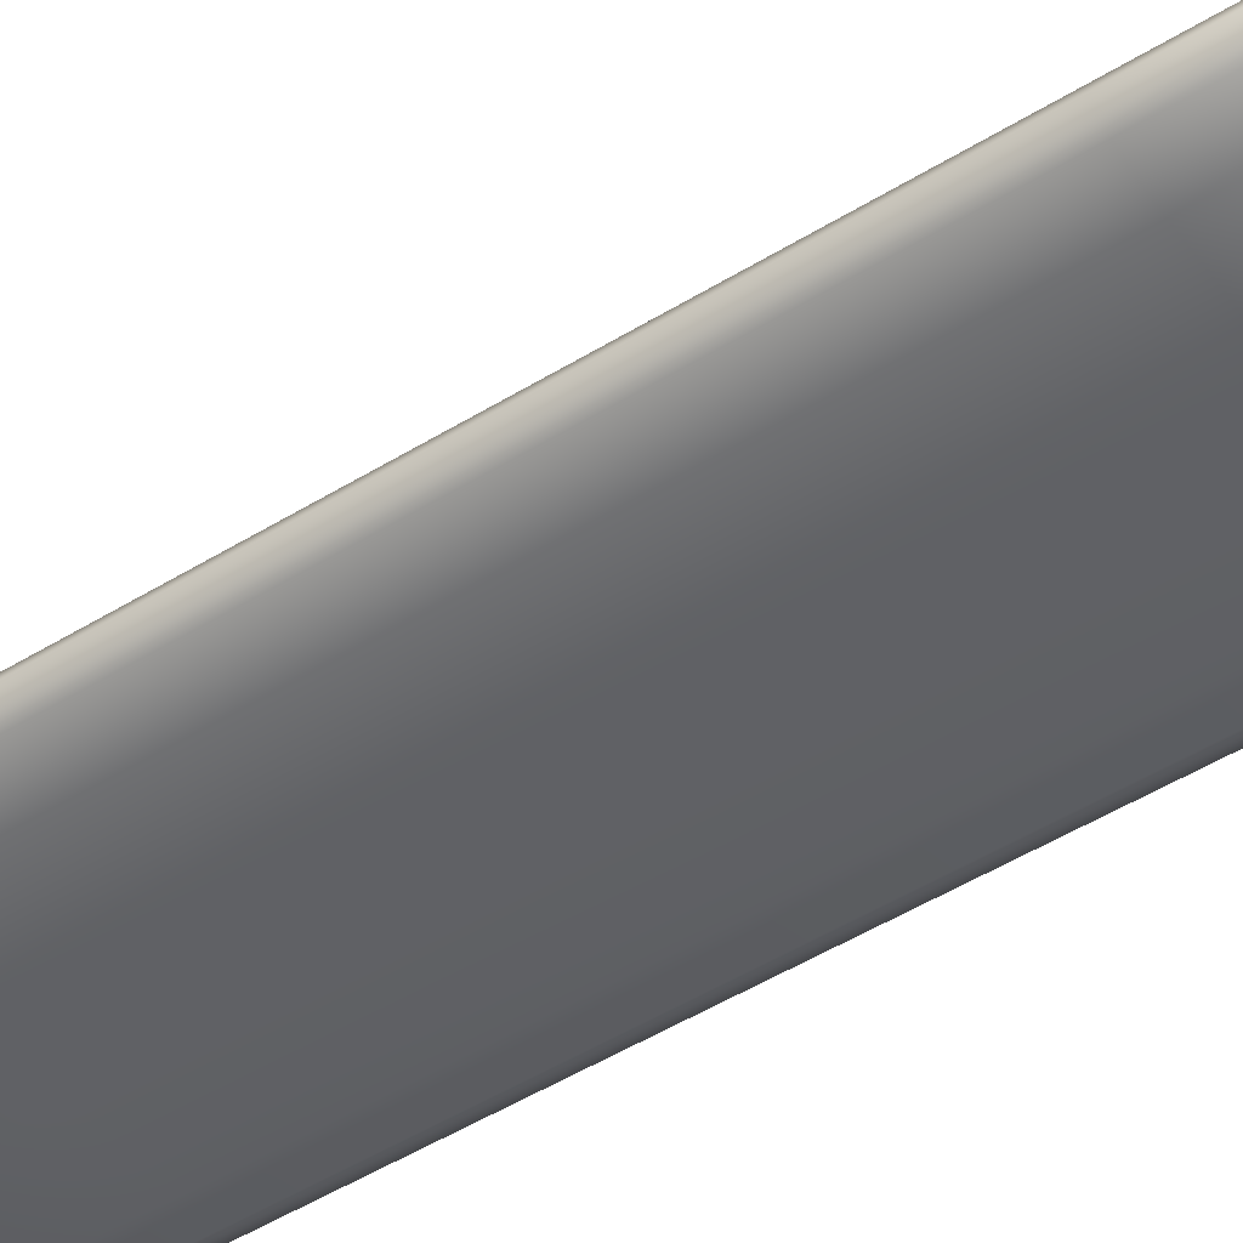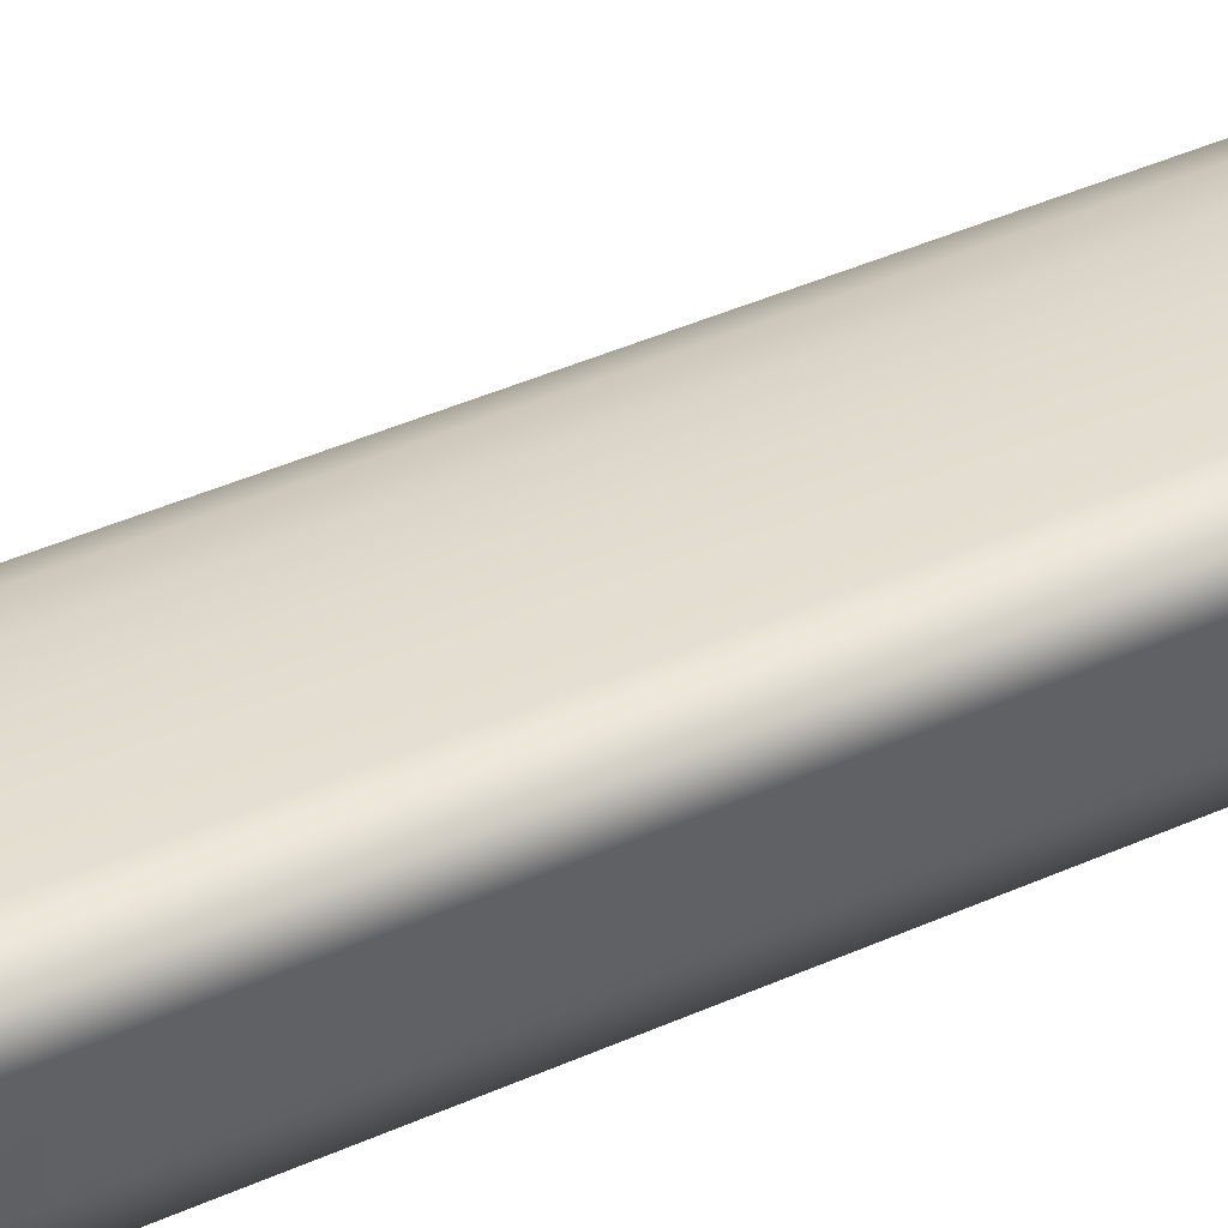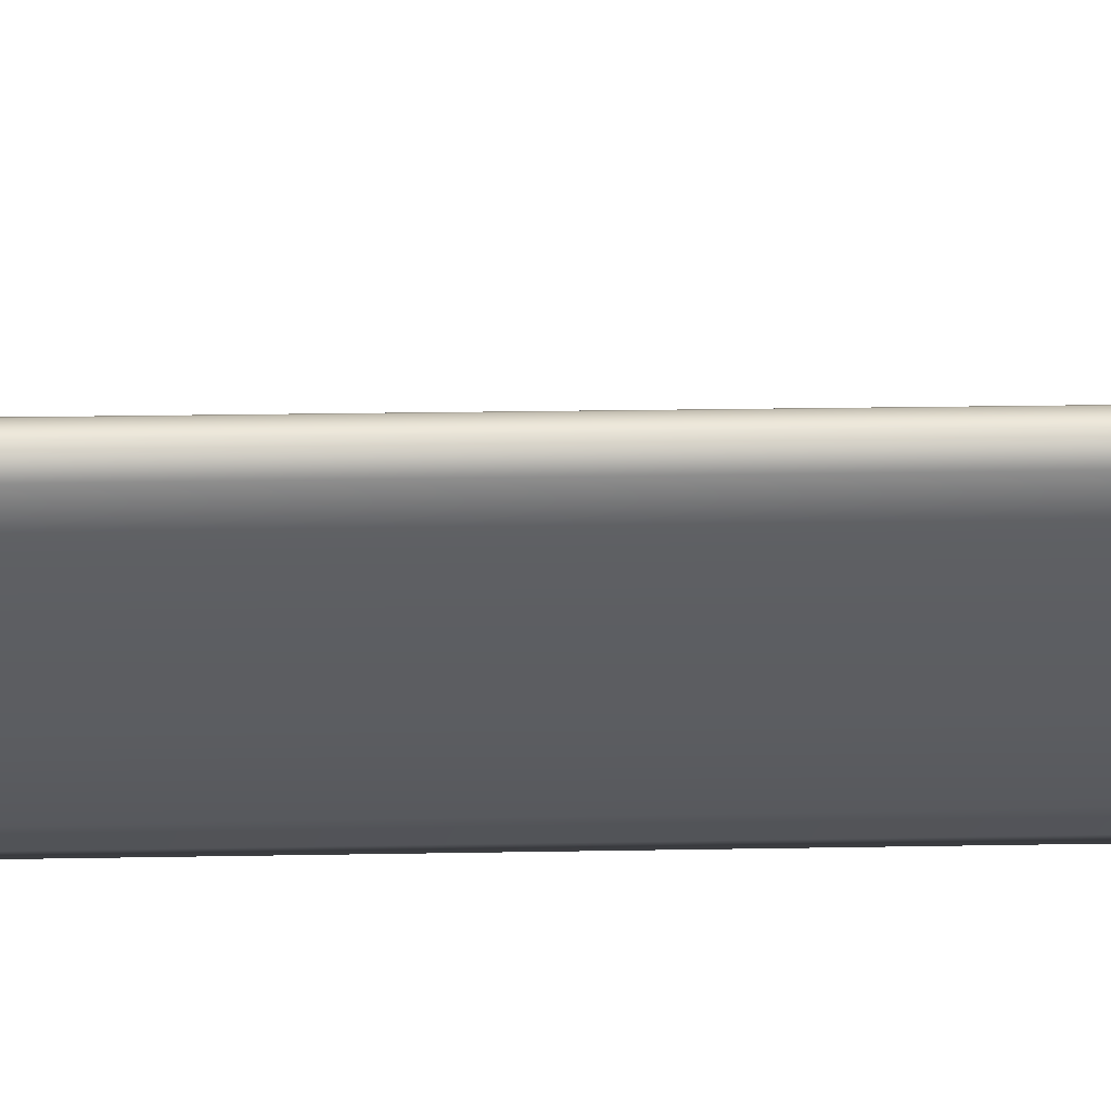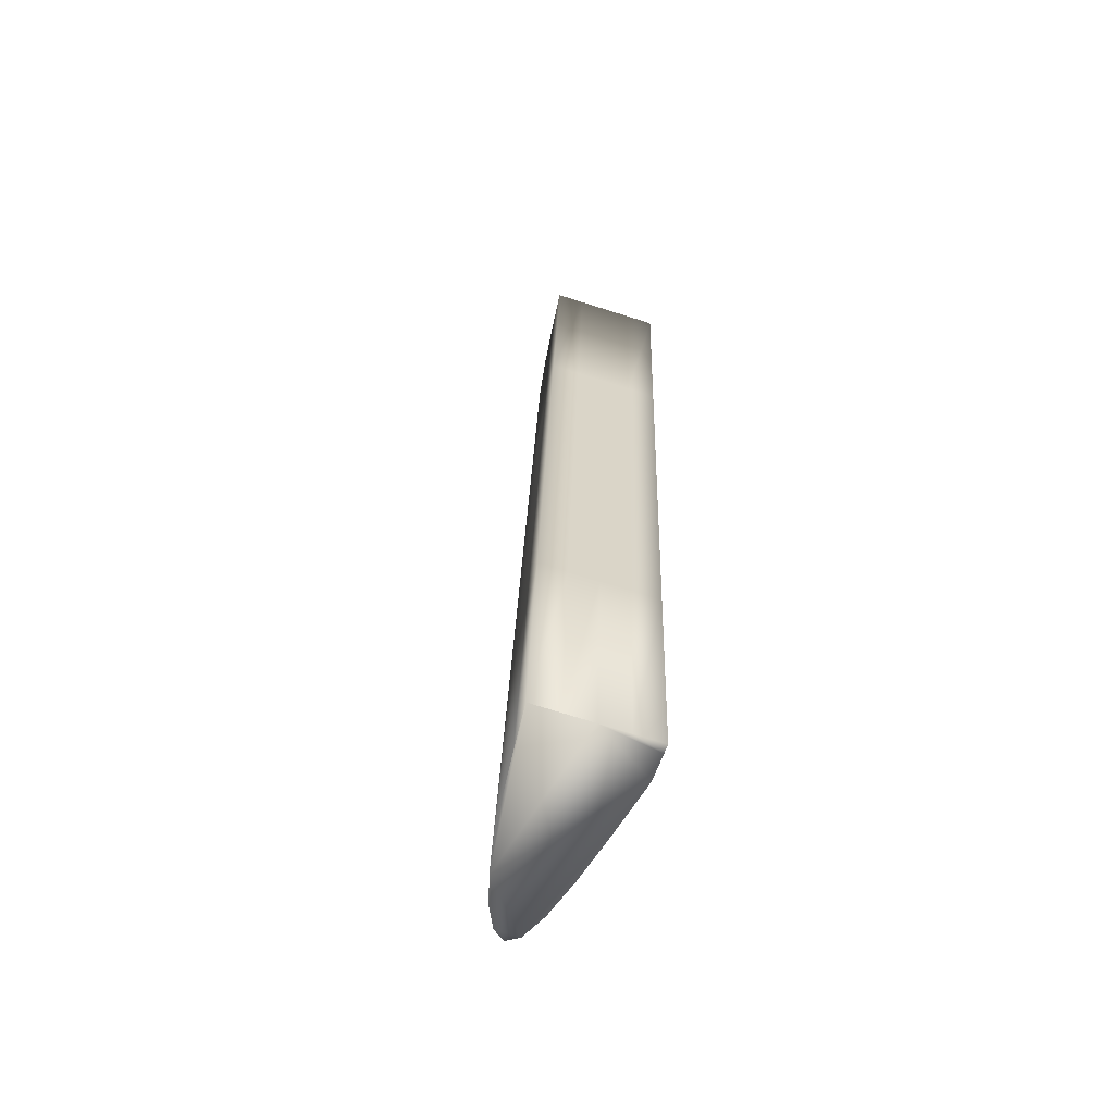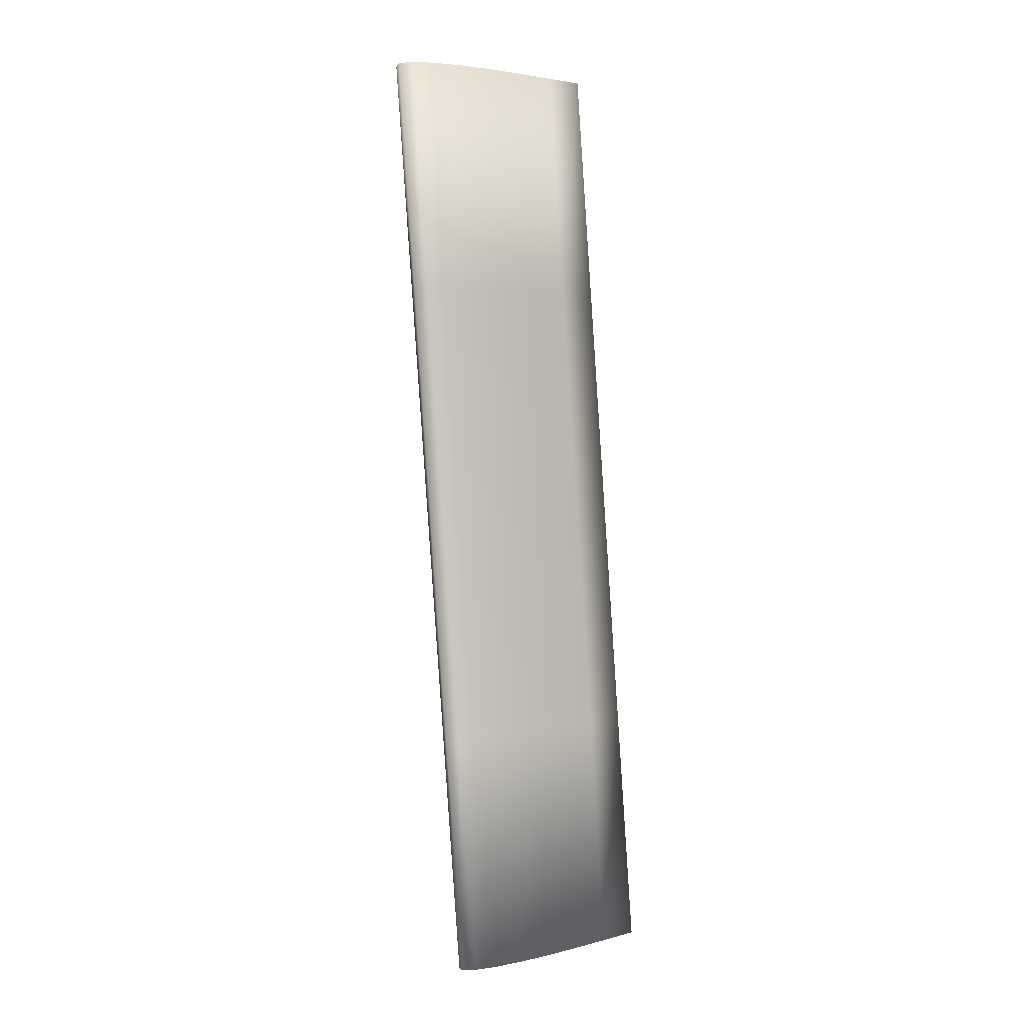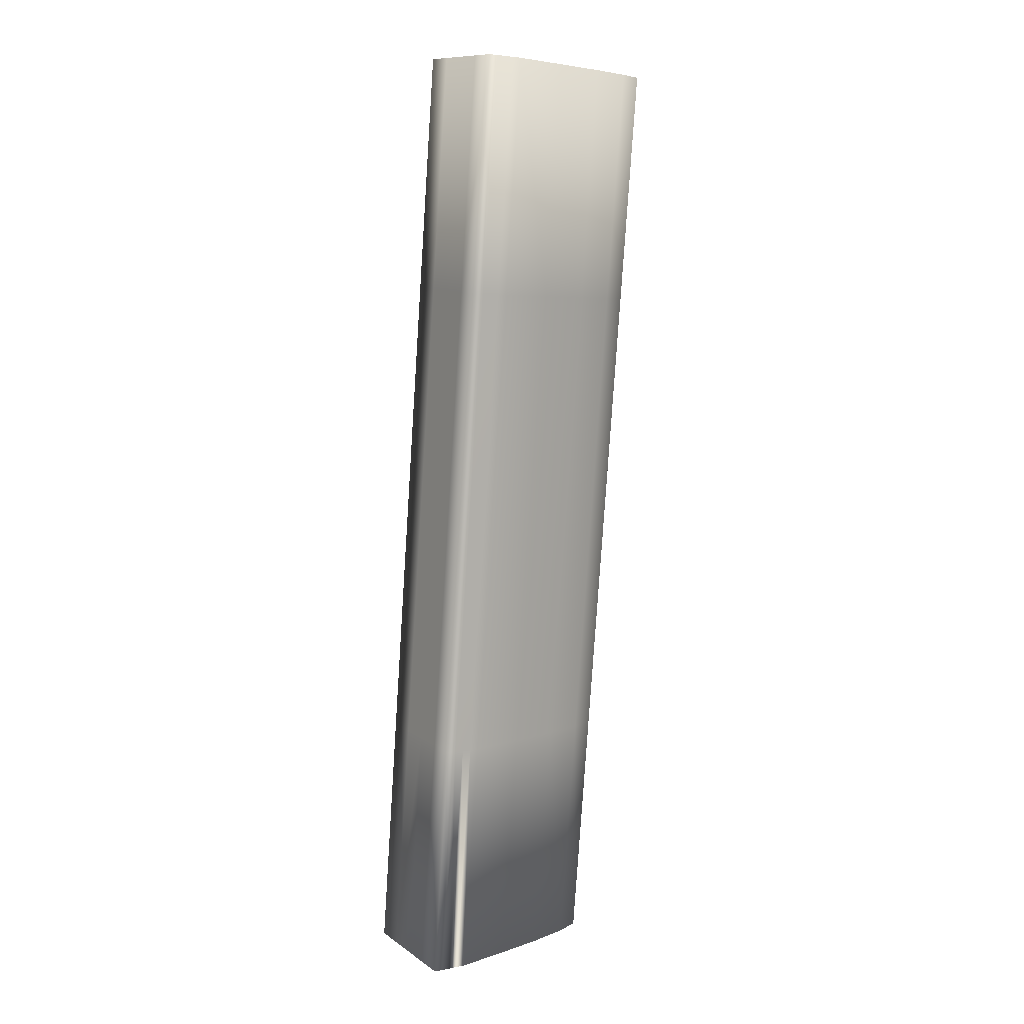
<metadata>
{"format":"obj","ext":"obj","renderer":"f3d","projection":"perspective","resolution":1024,"background":"white","views":[{"elev":-44.1,"azim":126.5,"up":"+Y"},{"elev":53.0,"azim":-114.2,"up":"+Y"},{"elev":-32.9,"azim":88.8,"up":"+Y"},{"elev":-60.3,"azim":-116.3,"up":"+Z"},{"elev":-0.5,"azim":123.5,"up":"+Z"},{"elev":6.2,"azim":-41.7,"up":"+Z"}]}
</metadata>
<code>
o Right_Flap_Cube.011
v 0.4578 3.623 -1.693
v 0.7327 3.764 -1.688
v 0.8231 3.662 -1.696
v 0.4262 3.855 -1.675
v 0.3899 3.638 -1.691
v 0.6612 3.863 -3.537
v 0.7462 3.767 -3.545
v 0.3546 3.949 -3.524
v 0.3183 3.731 -3.54
v 0.3886 3.722 -3.542
v 0.4059 3.697 -3.08
v 0.4232 3.673 -2.617
v 0.4405 3.648 -2.155
v 0.7892 3.736 -1.691
v 0.8281 3.709 -1.693
v 0.8419 3.683 -1.695
v 0.4408 3.627 -1.692
v 0.4238 3.63 -1.692
v 0.4069 3.634 -1.691
v 0.767 3.646 -1.696
v 0.6807 3.636 -1.696
v 0.5743 3.629 -1.694
v 0.509 3.834 -1.678
v 0.5894 3.812 -1.682
v 0.6649 3.789 -1.685
v 0.6718 3.731 -1.689
v 0.6112 3.698 -1.69
v 0.5484 3.662 -1.692
v 0.399 3.692 -1.687
v 0.408 3.746 -1.683
v 0.4171 3.801 -1.679
v 0.7148 3.789 -2.15
v 0.6969 3.814 -2.612
v 0.6791 3.838 -3.075
v 0.8038 3.688 -2.158
v 0.7846 3.714 -2.62
v 0.7654 3.74 -3.083
v 0.4083 3.879 -2.137
v 0.3904 3.902 -2.599
v 0.3725 3.926 -3.061
v 0.372 3.661 -2.153
v 0.3541 3.684 -2.615
v 0.3362 3.708 -3.078
v 0.3455 3.894 -3.528
v 0.3365 3.84 -3.532
v 0.3274 3.786 -3.536
v 0.7163 3.838 -3.54
v 0.7533 3.812 -3.542
v 0.7656 3.787 -3.544
v 0.3711 3.724 -3.541
v 0.3535 3.727 -3.541
v 0.3359 3.729 -3.54
v 0.6907 3.751 -3.545
v 0.6062 3.739 -3.544
v 0.5023 3.73 -3.543
v 0.438 3.929 -3.527
v 0.5187 3.908 -3.53
v 0.5942 3.887 -3.534
v 0.7119 3.68 -1.693
v 0.7729 3.67 -1.695
v 0.7628 3.692 -1.693
v 0.7258 3.712 -1.691
v 0.6684 3.687 -1.692
v 0.6207 3.659 -1.693
v 0.6993 3.661 -1.694
v 0.5013 3.669 -1.691
v 0.5579 3.71 -1.689
v 0.6119 3.75 -1.687
v 0.4661 3.676 -1.689
v 0.5079 3.722 -1.687
v 0.5489 3.767 -1.684
v 0.4325 3.684 -1.688
v 0.4581 3.734 -1.685
v 0.4836 3.784 -1.681
v 0.3634 3.871 -3.065
v 0.3544 3.817 -3.069
v 0.3453 3.762 -3.074
v 0.3813 3.848 -2.603
v 0.3723 3.793 -2.607
v 0.3632 3.739 -2.611
v 0.3992 3.824 -2.141
v 0.3901 3.77 -2.145
v 0.3811 3.715 -2.149
v 0.8228 3.709 -2.157
v 0.8037 3.735 -2.619
v 0.7847 3.761 -3.082
v 0.8094 3.734 -2.155
v 0.7907 3.76 -2.618
v 0.772 3.786 -3.08
v 0.771 3.762 -2.153
v 0.7528 3.787 -2.615
v 0.7345 3.812 -3.077
v 0.3891 3.658 -2.154
v 0.3714 3.681 -2.616
v 0.3537 3.705 -3.078
v 0.4063 3.654 -2.154
v 0.3887 3.678 -2.616
v 0.3711 3.703 -3.079
v 0.4234 3.651 -2.155
v 0.4059 3.676 -2.617
v 0.3885 3.7 -3.079
v 0.5563 3.654 -2.157
v 0.5383 3.679 -2.619
v 0.5203 3.705 -3.081
v 0.6621 3.662 -2.158
v 0.6434 3.687 -2.62
v 0.6248 3.713 -3.082
v 0.7479 3.672 -2.158
v 0.7288 3.698 -2.621
v 0.7098 3.725 -3.083
v 0.6472 3.813 -2.147
v 0.6295 3.838 -2.609
v 0.6118 3.862 -3.072
v 0.5717 3.836 -2.144
v 0.5541 3.86 -2.606
v 0.5364 3.884 -3.068
v 0.4912 3.858 -2.14
v 0.4735 3.882 -2.603
v 0.4557 3.905 -3.065
f 60 59 65
f 62 59 61
f 65 63 64
f 3 60 20
f 15 60 16
f 20 65 21
f 2 62 14
f 26 63 62
f 14 61 15
f 22 28 1
f 21 64 22
f 64 27 28
f 66 70 69
f 67 71 70
f 69 73 72
f 70 74 73
f 1 66 17
f 28 67 66
f 27 68 67
f 26 25 68
f 68 24 71
f 71 23 74
f 74 4 31
f 73 31 30
f 72 30 29
f 19 29 5
f 18 72 19
f 17 69 18
f 75 79 78
f 76 80 79
f 78 82 81
f 79 83 82
f 8 75 40
f 44 76 75
f 45 77 76
f 46 43 77
f 77 42 80
f 80 41 83
f 83 5 29
f 82 29 30
f 81 30 31
f 38 31 4
f 39 81 38
f 40 78 39
f 85 87 84
f 86 88 85
f 88 90 87
f 89 91 88
f 3 84 16
f 35 85 84
f 36 86 85
f 37 49 86
f 49 89 86
f 48 92 89
f 47 34 92
f 92 33 91
f 91 32 90
f 90 2 14
f 87 14 15
f 84 15 16
f 93 97 96
f 94 98 97
f 96 100 99
f 97 101 100
f 5 93 19
f 41 94 93
f 42 95 94
f 43 52 95
f 95 51 98
f 98 50 101
f 101 10 11
f 100 11 12
f 99 12 13
f 17 13 1
f 18 99 17
f 19 96 18
f 102 106 105
f 103 107 106
f 105 109 108
f 106 110 109
f 1 102 22
f 13 103 102
f 12 104 103
f 11 55 104
f 104 54 107
f 107 53 110
f 110 7 37
f 109 37 36
f 108 36 35
f 20 35 3
f 21 108 20
f 22 105 21
f 112 114 111
f 113 115 112
f 115 117 114
f 116 118 115
f 32 25 2
f 33 111 32
f 34 112 33
f 6 113 34
f 58 116 113
f 57 119 116
f 56 40 119
f 119 39 118
f 118 38 117
f 117 4 23
f 114 23 24
f 111 24 25
f 6 10 45
f 60 61 59
f 62 63 59
f 65 59 63
f 3 16 60
f 15 61 60
f 20 60 65
f 2 26 62
f 26 27 63
f 14 62 61
f 22 64 28
f 21 65 64
f 64 63 27
f 66 67 70
f 67 68 71
f 69 70 73
f 70 71 74
f 1 28 66
f 28 27 67
f 27 26 68
f 26 2 25
f 68 25 24
f 71 24 23
f 74 23 4
f 73 74 31
f 72 73 30
f 19 72 29
f 18 69 72
f 17 66 69
f 75 76 79
f 76 77 80
f 78 79 82
f 79 80 83
f 8 44 75
f 44 45 76
f 45 46 77
f 46 9 43
f 77 43 42
f 80 42 41
f 83 41 5
f 82 83 29
f 81 82 30
f 38 81 31
f 39 78 81
f 40 75 78
f 85 88 87
f 86 89 88
f 88 91 90
f 89 92 91
f 3 35 84
f 35 36 85
f 36 37 86
f 37 7 49
f 49 48 89
f 48 47 92
f 47 6 34
f 92 34 33
f 91 33 32
f 90 32 2
f 87 90 14
f 84 87 15
f 93 94 97
f 94 95 98
f 96 97 100
f 97 98 101
f 5 41 93
f 41 42 94
f 42 43 95
f 43 9 52
f 95 52 51
f 98 51 50
f 101 50 10
f 100 101 11
f 99 100 12
f 17 99 13
f 18 96 99
f 19 93 96
f 102 103 106
f 103 104 107
f 105 106 109
f 106 107 110
f 1 13 102
f 13 12 103
f 12 11 104
f 11 10 55
f 104 55 54
f 107 54 53
f 110 53 7
f 109 110 37
f 108 109 36
f 20 108 35
f 21 105 108
f 22 102 105
f 112 115 114
f 113 116 115
f 115 118 117
f 116 119 118
f 32 111 25
f 33 112 111
f 34 113 112
f 6 58 113
f 58 57 116
f 57 56 119
f 56 8 40
f 119 40 39
f 118 39 38
f 117 38 4
f 114 117 23
f 111 114 24
f 45 44 8
f 8 56 57
f 57 58 6
f 6 47 48
f 48 49 7
f 7 53 54
f 54 55 10
f 10 50 51
f 52 9 46
f 10 51 52
f 7 54 10
f 6 48 7
f 8 57 6
f 52 46 45
f 45 8 6
f 6 7 10
f 10 52 45

</code>
